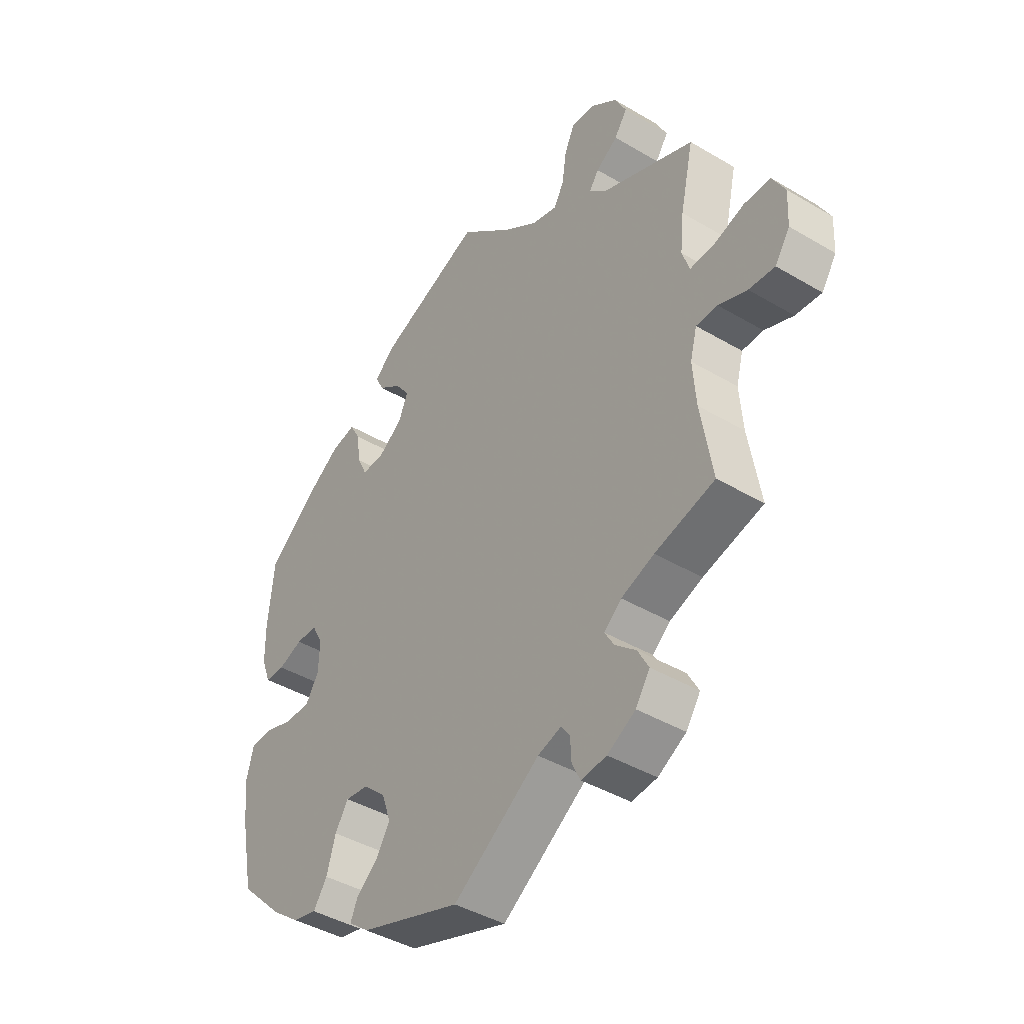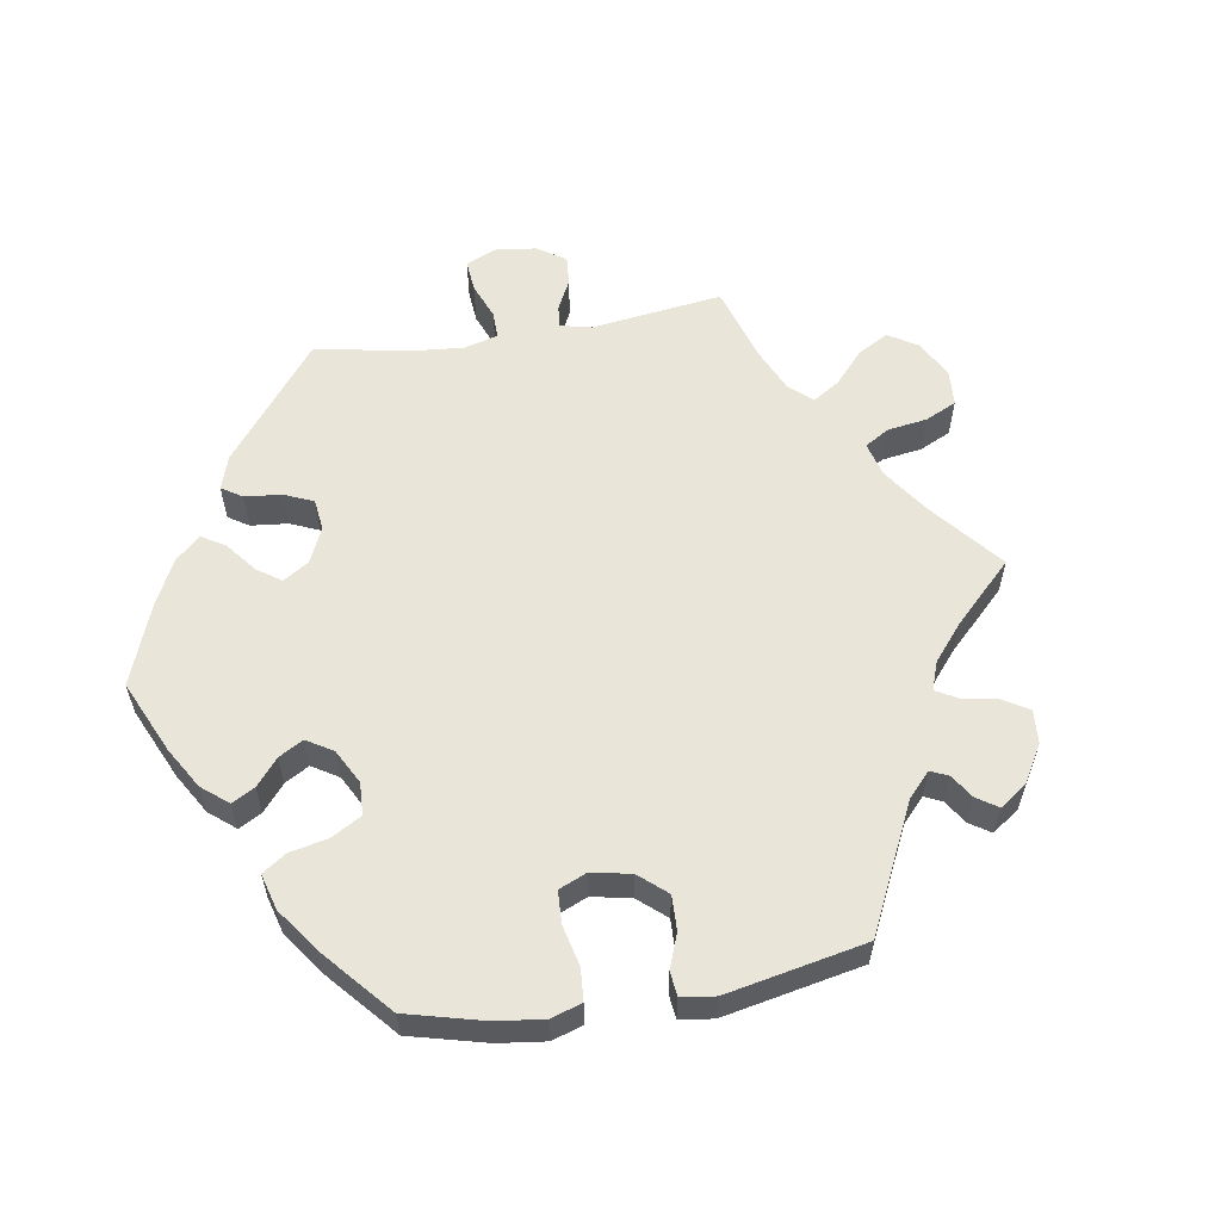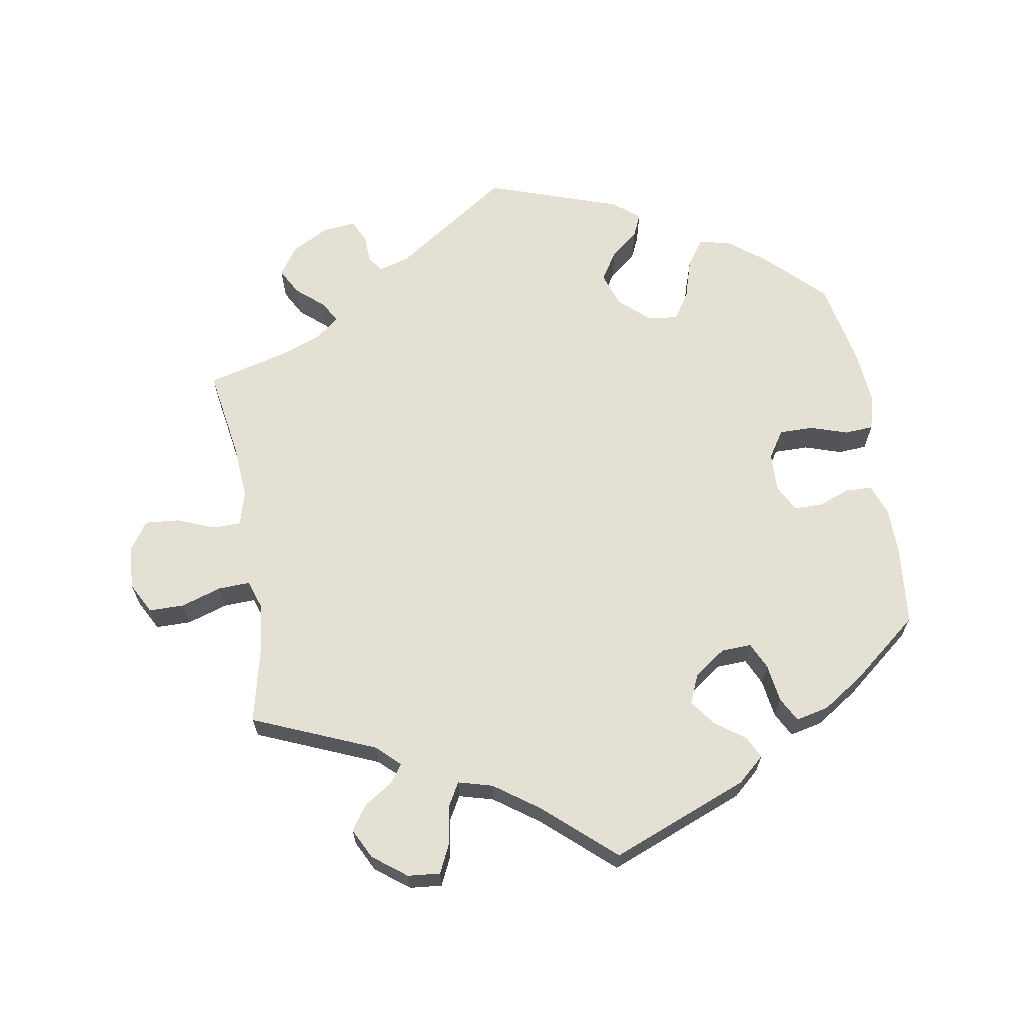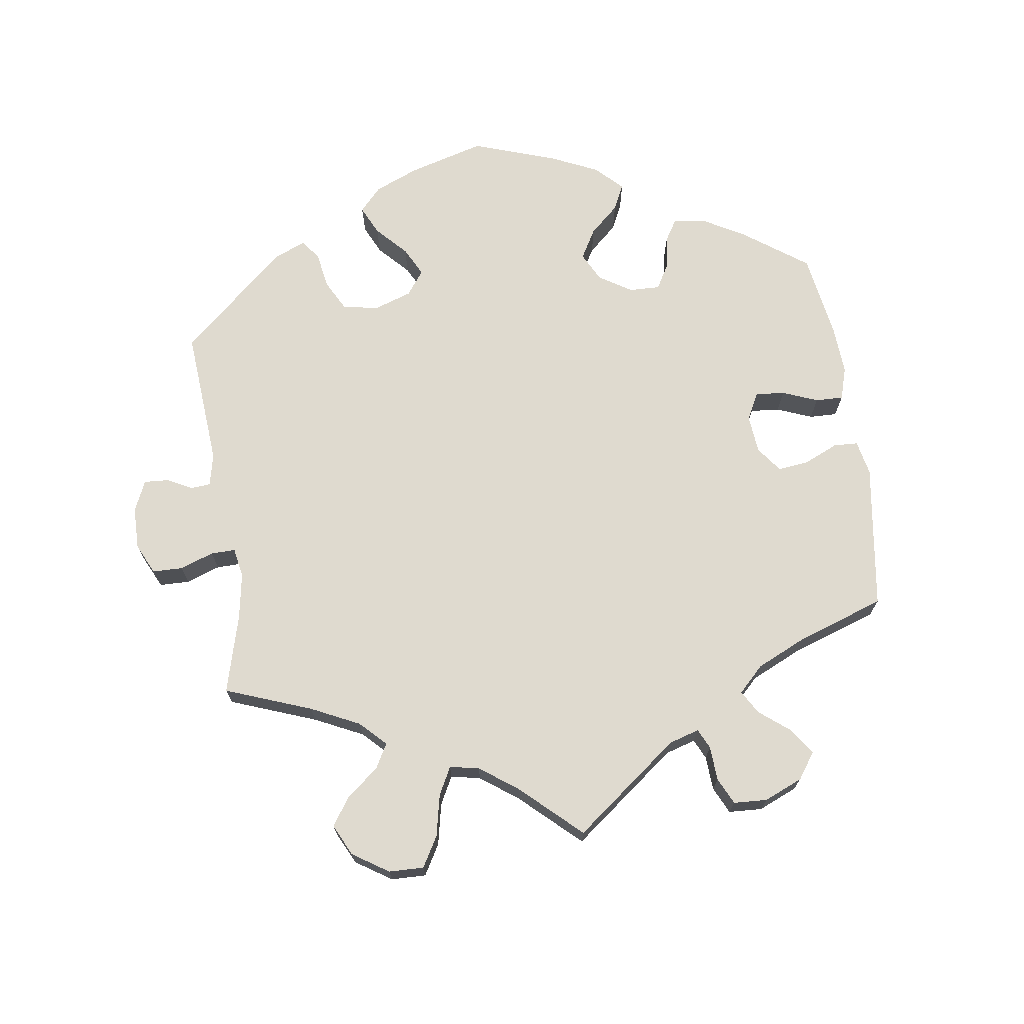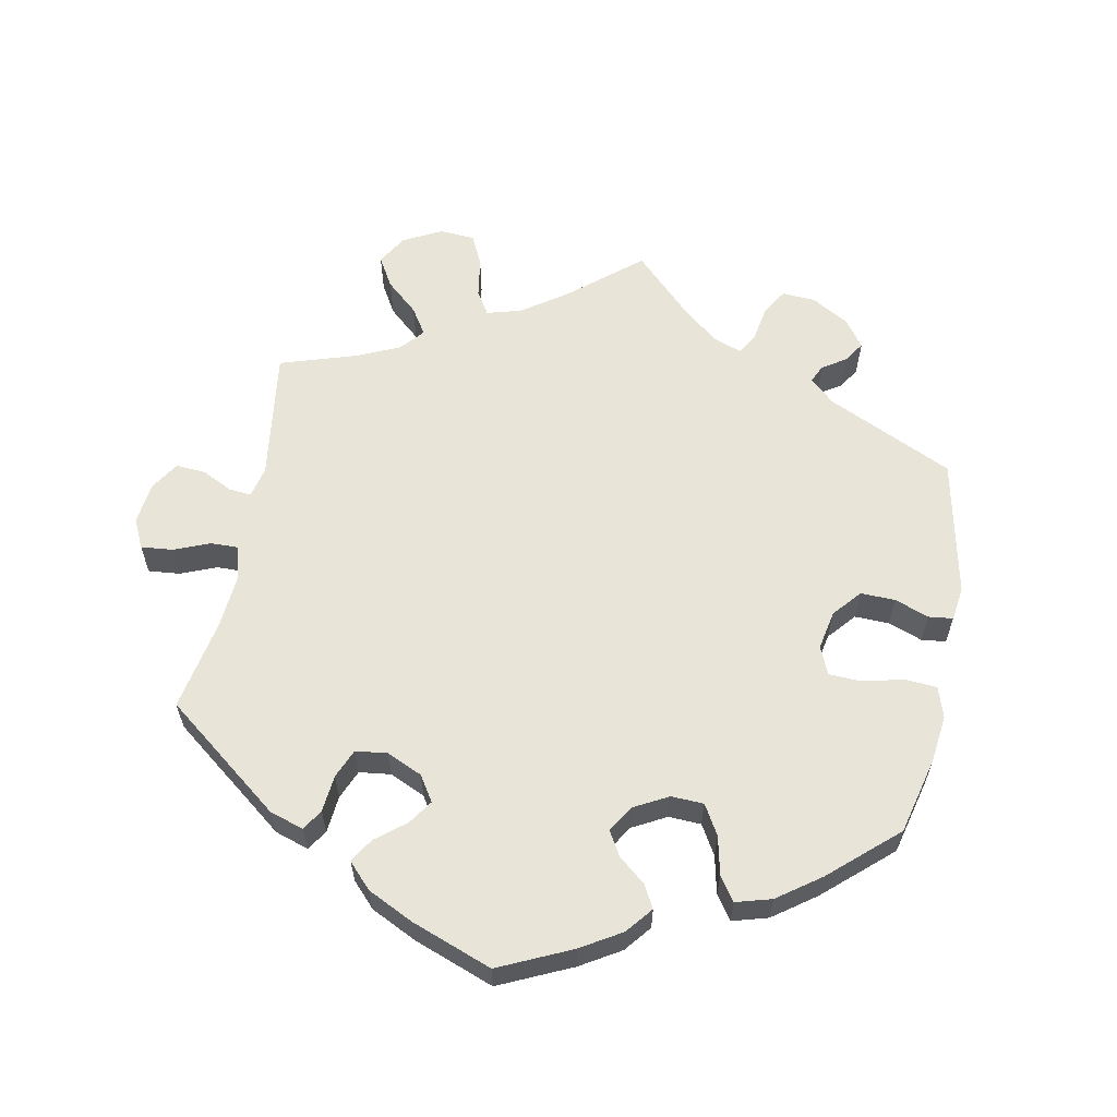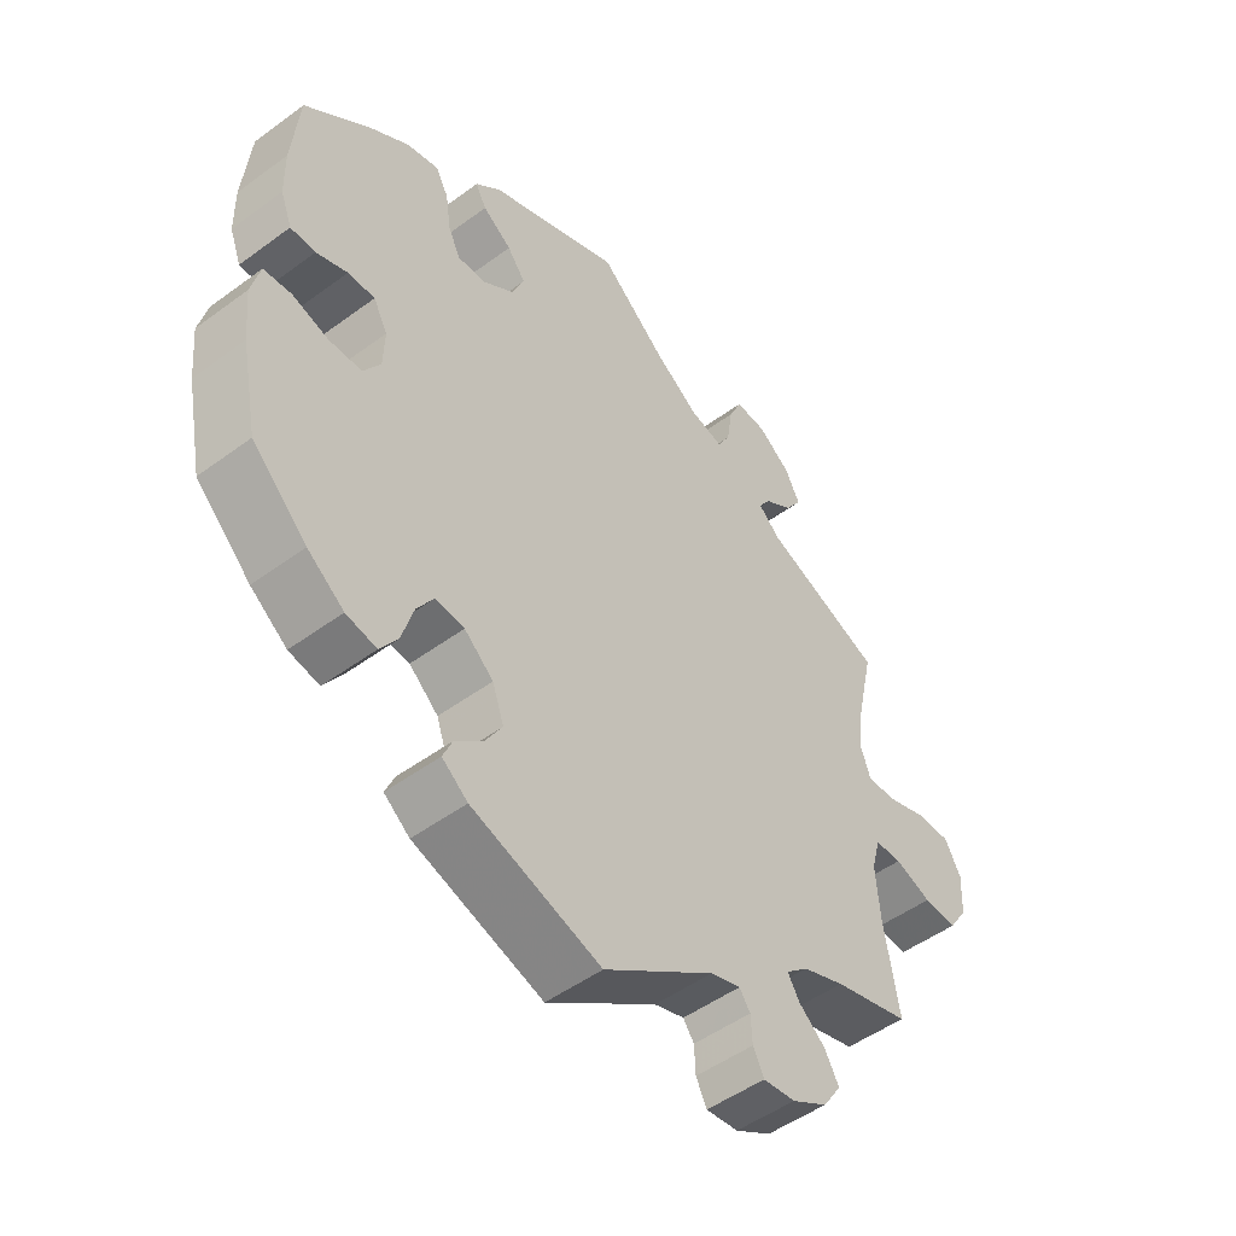
<metadata>
{"format":"obj","ext":"obj","renderer":"f3d","projection":"perspective","resolution":1024,"background":"white","views":[{"elev":-42.0,"azim":-125.5,"up":"+Z"},{"elev":58.3,"azim":140.7,"up":"+Y"},{"elev":65.5,"azim":-9.2,"up":"+Y"},{"elev":70.7,"azim":-68.1,"up":"+Y"},{"elev":60.4,"azim":70.7,"up":"+Y"},{"elev":-49.6,"azim":129.2,"up":"+Z"}]}
</metadata>
<code>
v 0.511 0.07 0.176
v 0.51 0.07 0.109
v 0.493 0.07 0.064
v 0.456 0.07 0.063
v 0.41 0.07 0.08
v 0.37 0.07 0.08
v 0.349 0.07 0.041
v 0.351 0.07 -0.014
v 0.376 0.07 -0.053
v 0.425 0.07 -0.053
v 0.478 0.07 -0.036
v 0.519 0.07 -0.039
v 0.532 0.07 -0.09
v 0.525 0.07 -0.164
v 0.5 0.07 -0.289
v 0.419 0.07 -0.368
v 0.365 0.07 -0.409
v 0.32 0.07 -0.419
v 0.294 0.07 -0.381
v 0.277 0.07 -0.324
v 0.252 0.07 -0.285
v 0.209 0.07 -0.29
v 0.166 0.07 -0.328
v 0.149 0.07 -0.377
v 0.175 0.07 -0.419
v 0.215 0.07 -0.452
v 0.229 0.07 -0.484
v 0.191 0.07 -0.514
v 0 0.07 -0.578
v -0.164 0.07 -0.465
v -0.209 0.07 -0.451
v -0.225 0.07 -0.474
v -0.227 0.07 -0.514
v -0.243 0.07 -0.546
v -0.291 0.07 -0.541
v -0.344 0.07 -0.511
v -0.371 0.07 -0.471
v -0.35 0.07 -0.433
v -0.311 0.07 -0.4
v -0.293 0.07 -0.37
v -0.326 0.07 -0.342
v -0.388 0.07 -0.319
v -0.501 0.07 -0.289
v -0.479 0.07 -0.159
v -0.473 0.07 -0.082
v -0.486 0.07 -0.033
v -0.526 0.07 -0.032
v -0.58 0.07 -0.053
v -0.629 0.07 -0.057
v -0.657 0.07 -0.015
v -0.66 0.07 0.046
v -0.636 0.07 0.09
v -0.586 0.07 0.09
v -0.528 0.07 0.071
v -0.483 0.07 0.069
v -0.469 0.07 0.11
v -0.476 0.07 0.177
v -0.501 0.07 0.289
v -0.326 0.07 0.361
v -0.293 0.07 0.392
v -0.311 0.07 0.418
v -0.352 0.07 0.445
v -0.376 0.07 0.48
v -0.354 0.07 0.523
v -0.306 0.07 0.559
v -0.26 0.07 0.563
v -0.241 0.07 0.522
v -0.233 0.07 0.467
v -0.214 0.07 0.433
v -0.165 0.07 0.446
v -0.101 0.07 0.491
v -0.001 0.07 0.578
v 0.195 0.07 0.499
v 0.233 0.07 0.465
v 0.217 0.07 0.434
v 0.174 0.07 0.403
v 0.147 0.07 0.367
v 0.165 0.07 0.325
v 0.21 0.07 0.293
v 0.253 0.07 0.291
v 0.271 0.07 0.329
v 0.279 0.07 0.383
v 0.298 0.07 0.418
v 0.345 0.07 0.407
v 0.405 0.07 0.367
v 0.5 0.07 0.289
v 0.511 0 0.176
v 0.51 0 0.109
v 0.493 0 0.064
v 0.456 0 0.063
v 0.41 0 0.08
v 0.37 0 0.08
v 0.349 0 0.041
v 0.351 0 -0.014
v 0.376 0 -0.053
v 0.425 0 -0.053
v 0.478 0 -0.036
v 0.519 0 -0.039
v 0.532 0 -0.09
v 0.525 0 -0.164
v 0.5 0 -0.289
v 0.419 0 -0.368
v 0.365 0 -0.409
v 0.32 0 -0.419
v 0.294 0 -0.381
v 0.277 0 -0.324
v 0.252 0 -0.285
v 0.209 0 -0.29
v 0.166 0 -0.328
v 0.149 0 -0.377
v 0.175 0 -0.419
v 0.215 0 -0.452
v 0.229 0 -0.484
v 0.191 0 -0.514
v 0 0 -0.578
v -0.164 0 -0.465
v -0.209 0 -0.451
v -0.225 0 -0.474
v -0.227 0 -0.514
v -0.243 0 -0.546
v -0.291 0 -0.541
v -0.344 0 -0.511
v -0.371 0 -0.471
v -0.35 0 -0.433
v -0.311 0 -0.4
v -0.293 0 -0.37
v -0.326 0 -0.342
v -0.388 0 -0.319
v -0.501 0 -0.289
v -0.479 0 -0.159
v -0.473 0 -0.082
v -0.486 0 -0.033
v -0.526 0 -0.032
v -0.58 0 -0.053
v -0.629 0 -0.057
v -0.657 0 -0.015
v -0.66 0 0.046
v -0.636 0 0.09
v -0.586 0 0.09
v -0.528 0 0.071
v -0.483 0 0.069
v -0.469 0 0.11
v -0.476 0 0.177
v -0.501 0 0.289
v -0.326 0 0.361
v -0.293 0 0.392
v -0.311 0 0.418
v -0.352 0 0.445
v -0.376 0 0.48
v -0.354 0 0.523
v -0.306 0 0.559
v -0.26 0 0.563
v -0.241 0 0.522
v -0.233 0 0.467
v -0.214 0 0.433
v -0.165 0 0.446
v -0.101 0 0.491
v -0.001 0 0.578
v 0.195 0 0.499
v 0.233 0 0.465
v 0.217 0 0.434
v 0.174 0 0.403
v 0.147 0 0.367
v 0.165 0 0.325
v 0.21 0 0.293
v 0.253 0 0.291
v 0.271 0 0.329
v 0.279 0 0.383
v 0.298 0 0.418
v 0.345 0 0.407
v 0.405 0 0.367
v 0.5 0 0.289
f 81 82 83 84
f 80 81 84 85
f 73 74 75 76
f 71 72 73 76
f 70 71 76 77
f 69 70 77 78
f 65 66 67 68
f 65 68 69
f 64 65 69
f 61 62 63 64
f 60 61 64 69
f 59 60 69 78
f 57 58 59 78
f 51 52 53 54
f 51 54 55
f 50 51 55
f 47 48 49 50
f 46 47 50 55
f 45 46 55 56
f 42 43 44
f 41 42 44 45
f 40 41 45 56
f 36 37 38 39
f 36 39 40
f 35 36 40
f 32 33 34 35
f 31 32 35 40
f 30 31 40 56
f 25 26 27 28
f 24 25 28 29
f 23 24 29 30
f 17 18 19 20
f 17 20 21
f 16 17 21
f 15 16 21
f 14 15 21
f 13 14 21 22
f 10 11 12 13
f 9 10 13 22
f 2 3 4 5
f 2 5 6
f 1 2 6
f 80 85 86 1
f 56 57 78 79
f 8 9 22 23
f 7 8 23 30
f 6 7 30 56
f 56 79 80
f 1 6 56 80
f 170 169 168 167
f 171 170 167 166
f 162 161 160 159
f 162 159 158 157
f 163 162 157 156
f 164 163 156 155
f 154 153 152 151
f 155 154 151
f 155 151 150
f 150 149 148 147
f 155 150 147 146
f 164 155 146 145
f 164 145 144 143
f 140 139 138 137
f 141 140 137
f 141 137 136
f 136 135 134 133
f 141 136 133 132
f 142 141 132 131
f 130 129 128
f 131 130 128 127
f 142 131 127 126
f 125 124 123 122
f 126 125 122
f 126 122 121
f 121 120 119 118
f 126 121 118 117
f 142 126 117 116
f 114 113 112 111
f 115 114 111 110
f 116 115 110 109
f 106 105 104 103
f 107 106 103
f 107 103 102
f 107 102 101
f 107 101 100
f 108 107 100 99
f 99 98 97 96
f 108 99 96 95
f 91 90 89 88
f 92 91 88
f 92 88 87
f 87 172 171 166
f 165 164 143 142
f 109 108 95 94
f 116 109 94 93
f 142 116 93 92
f 166 165 142
f 166 142 92 87
f 1 87 88 2
f 2 88 89 3
f 3 89 90 4
f 4 90 91 5
f 5 91 92 6
f 6 92 93 7
f 7 93 94 8
f 8 94 95 9
f 9 95 96 10
f 10 96 97 11
f 11 97 98 12
f 12 98 99 13
f 13 99 100 14
f 14 100 101 15
f 15 101 102 16
f 16 102 103 17
f 17 103 104 18
f 18 104 105 19
f 19 105 106 20
f 20 106 107 21
f 21 107 108 22
f 22 108 109 23
f 23 109 110 24
f 24 110 111 25
f 25 111 112 26
f 26 112 113 27
f 27 113 114 28
f 28 114 115 29
f 29 115 116 30
f 30 116 117 31
f 31 117 118 32
f 32 118 119 33
f 33 119 120 34
f 34 120 121 35
f 35 121 122 36
f 36 122 123 37
f 37 123 124 38
f 38 124 125 39
f 39 125 126 40
f 40 126 127 41
f 41 127 128 42
f 42 128 129 43
f 43 129 130 44
f 44 130 131 45
f 45 131 132 46
f 46 132 133 47
f 47 133 134 48
f 48 134 135 49
f 49 135 136 50
f 50 136 137 51
f 51 137 138 52
f 52 138 139 53
f 53 139 140 54
f 54 140 141 55
f 55 141 142 56
f 56 142 143 57
f 57 143 144 58
f 58 144 145 59
f 59 145 146 60
f 60 146 147 61
f 61 147 148 62
f 62 148 149 63
f 63 149 150 64
f 64 150 151 65
f 65 151 152 66
f 66 152 153 67
f 67 153 154 68
f 68 154 155 69
f 69 155 156 70
f 70 156 157 71
f 71 157 158 72
f 72 158 159 73
f 73 159 160 74
f 74 160 161 75
f 75 161 162 76
f 76 162 163 77
f 77 163 164 78
f 78 164 165 79
f 79 165 166 80
f 80 166 167 81
f 81 167 168 82
f 82 168 169 83
f 83 169 170 84
f 84 170 171 85
f 85 171 172 86
f 86 172 87 1

</code>
